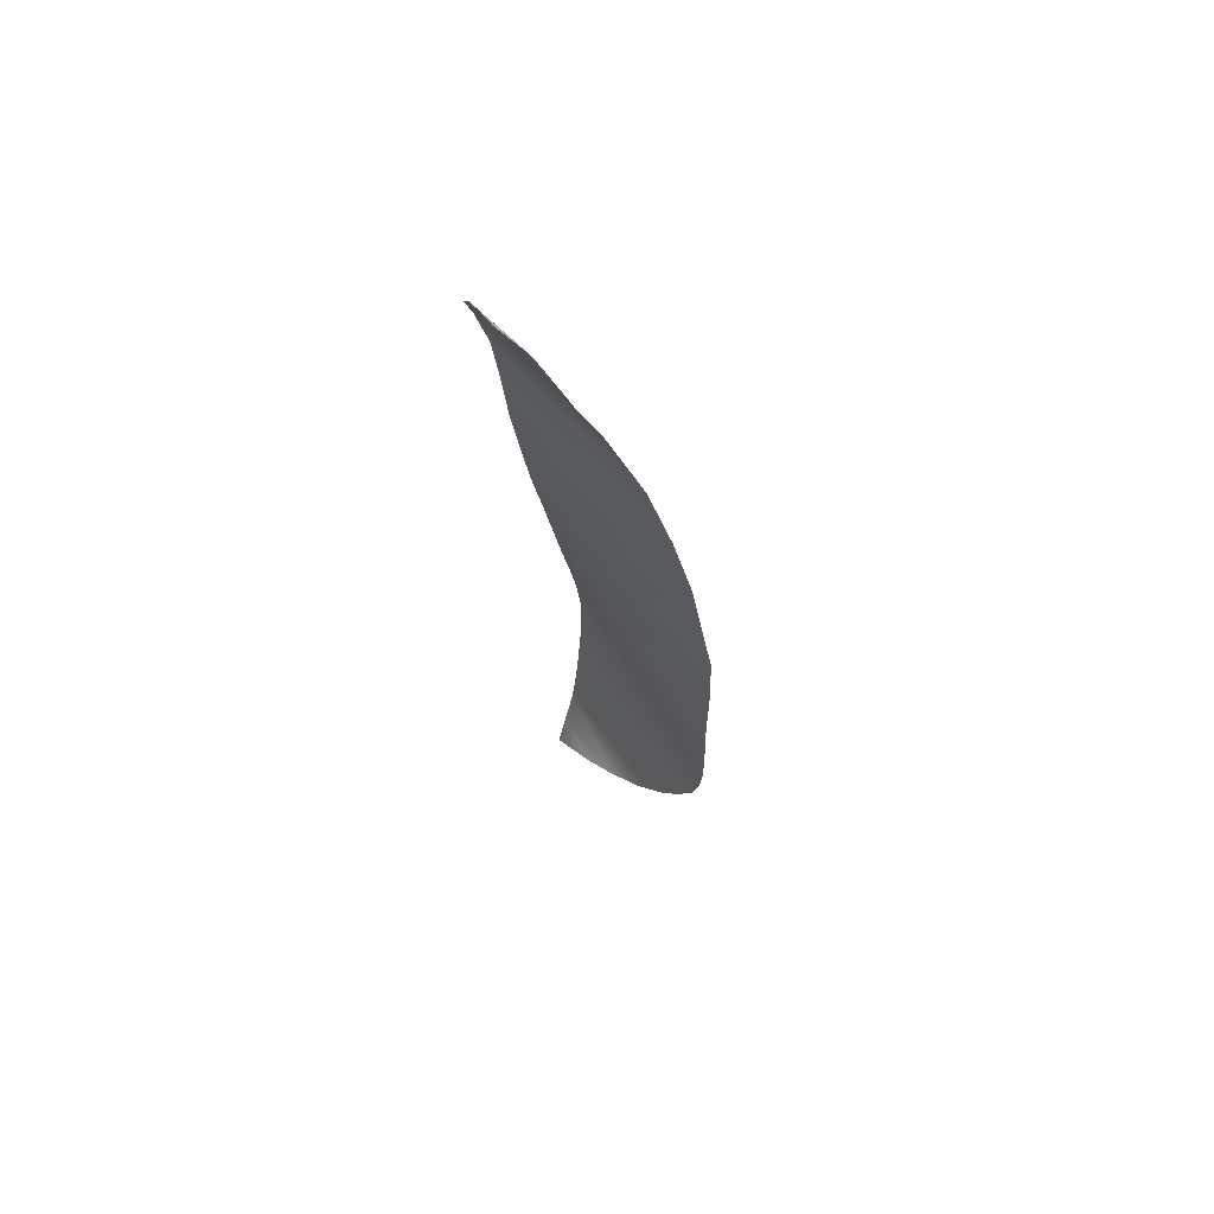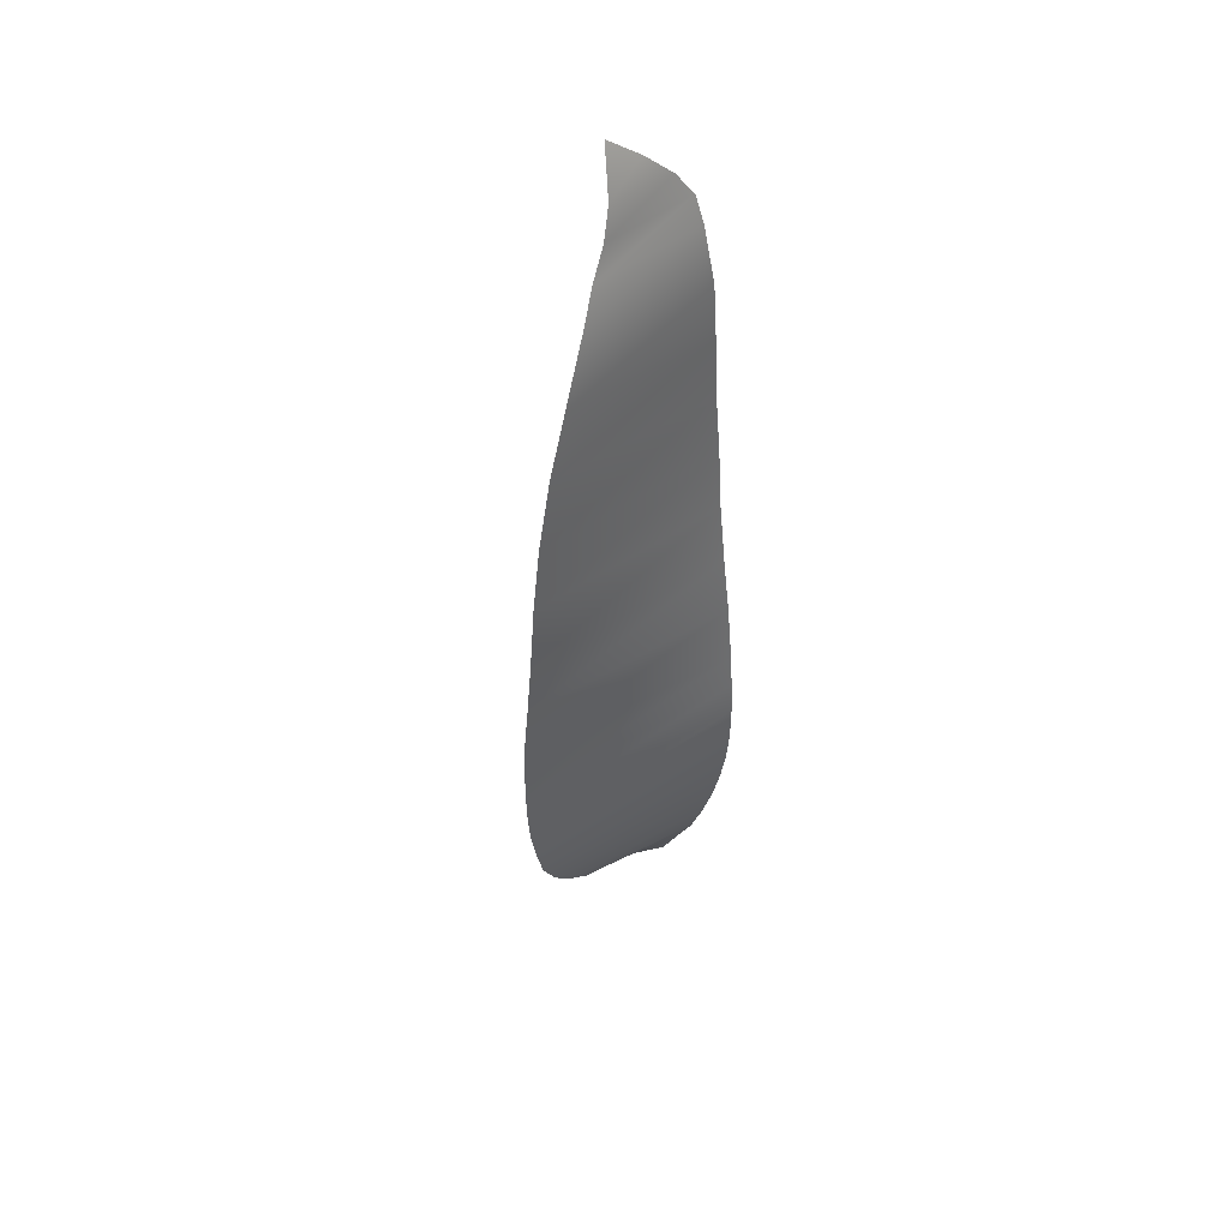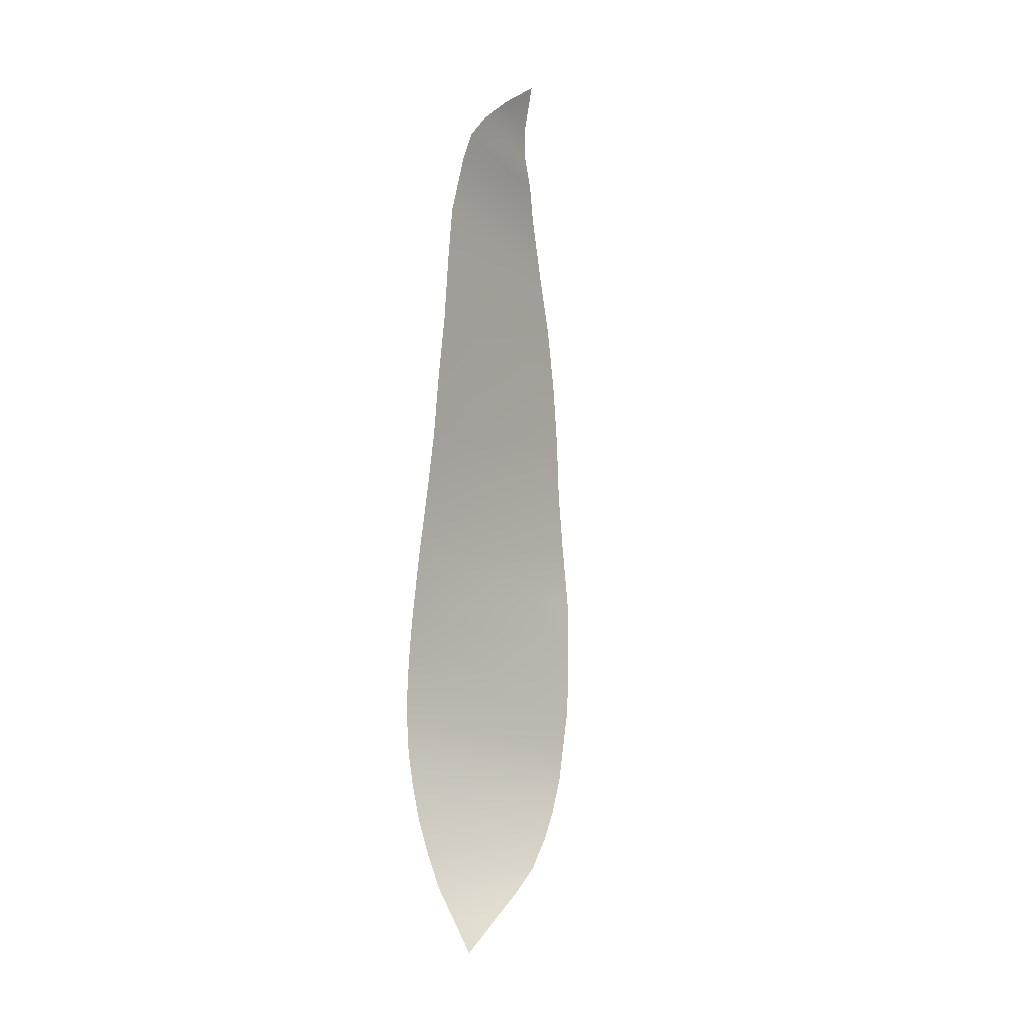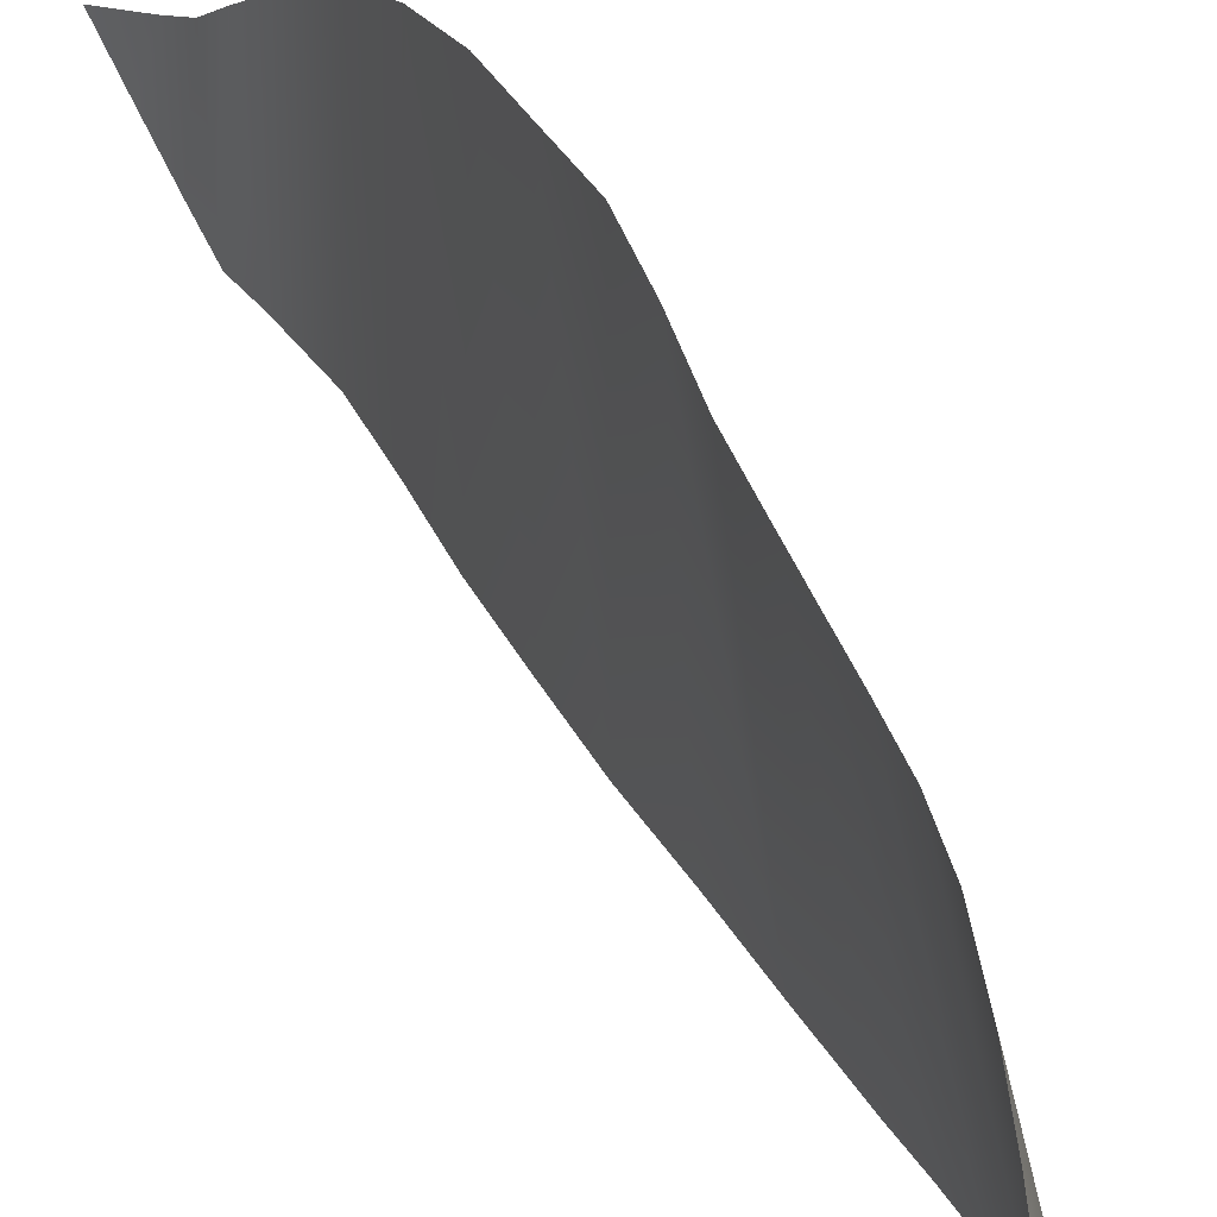
<metadata>
{"format":"obj","ext":"obj","renderer":"f3d","projection":"perspective","resolution":1024,"background":"white","views":[{"elev":64.2,"azim":136.7,"up":"+Z"},{"elev":49.9,"azim":-137.3,"up":"+Z"},{"elev":-13.9,"azim":32.6,"up":"+Z"},{"elev":38.3,"azim":163.1,"up":"+Y"}]}
</metadata>
<code>
o #ID338
v -0.6449 0.1281 0.3012
v -0.6378 0.09968 0.3905
v -0.6427 -0.191 0.323
v -0.6427 -0.191 0.323
v -0.6378 0.09968 0.3905
v -0.6449 0.1281 0.3012
v -0.6356 -0.1931 0.4124
v -0.6356 -0.1931 0.4124
v -0.6538 -0.1888 0.2339
v -0.6538 -0.1888 0.2339
v -0.6295 0.06253 0.4718
v -0.6295 0.06253 0.4718
v -0.6494 0.1456 0.2121
v -0.6494 0.1456 0.2121
v -0.6273 -0.1953 0.4937
v -0.6273 -0.1953 0.4937
v -0.6644 -0.1844 0.1451
v -0.6644 -0.1844 0.1451
v -0.6121 0.01227 0.5508
v -0.6121 0.01227 0.5508
v -0.6556 0.1609 0.1232
v -0.6556 0.1609 0.1232
v -0.6077 -0.1953 0.5727
v -0.6077 -0.1953 0.5727
v -0.6789 -0.18 0.05649
v -0.6789 -0.18 0.05649
v -0.5989 -0.01614 0.589
v -0.5989 -0.01614 0.589
v -0.6527 0.1674 0.03464
v -0.6527 0.1674 0.03464
v -0.5945 -0.1931 0.6108
v -0.5945 -0.1931 0.6108
v -0.6929 -0.1778 -0.03172
v -0.6929 -0.1778 -0.03172
v -0.5901 -0.04455 0.626
v -0.5901 -0.04455 0.626
v -0.647 0.1718 -0.05358
v -0.647 0.1718 -0.05358
v -0.5835 -0.1691 0.6479
v -0.5835 -0.1691 0.6479
v -0.7065 -0.1735 -0.1195
v -0.7065 -0.1735 -0.1195
v -0.5792 -0.06421 0.664
v -0.5792 -0.06421 0.664
v -0.6475 0.174 -0.1392
v -0.6475 0.174 -0.1392
v -0.5682 -0.132 0.6859
v -0.5682 -0.132 0.6859
v -0.7141 -0.1691 -0.169
v -0.7141 -0.1691 -0.169
v -0.551 -0.08825 0.7225
v -0.551 -0.08825 0.7225
v -0.6485 0.174 -0.1909
v -0.6485 0.174 -0.1909
v -0.7205 -0.1647 -0.219
v -0.7205 -0.1647 -0.219
v -0.6506 0.1718 -0.2409
v -0.6506 0.1718 -0.2409
v -0.7238 -0.1604 -0.2693
v -0.7238 -0.1604 -0.2693
v -0.6539 0.1652 -0.2911
v -0.6539 0.1652 -0.2911
v -0.7217 -0.1582 -0.3195
v -0.7217 -0.1582 -0.3195
v -0.6539 0.1543 -0.3391
v -0.6539 0.1543 -0.3391
v -0.7162 -0.1538 -0.3693
v -0.7162 -0.1538 -0.3693
v -0.6507 0.1281 -0.3912
v -0.6507 0.1281 -0.3912
v -0.7075 -0.1494 -0.4186
v -0.7075 -0.1494 -0.4186
v -0.6463 0.0975 -0.4339
v -0.6463 0.0975 -0.4339
v -0.6956 -0.1429 -0.4669
v -0.6956 -0.1429 -0.4669
v -0.641 0.05379 -0.48
v -0.641 0.05379 -0.48
v -0.6806 -0.1363 -0.514
v -0.6806 -0.1363 -0.514
v -0.6347 -0.000839 -0.5162
v -0.6347 -0.000839 -0.5162
v -0.6582 -0.1298 -0.5597
v -0.6582 -0.1298 -0.5597
v -0.632 -0.04892 -0.5466
v -0.632 -0.04892 -0.5466
v -0.6372 -0.1232 -0.6036
v -0.6372 -0.1232 -0.6036
f 1 2 3
f 4 5 6
f 2 7 3
f 4 8 5
f 1 3 9
f 10 4 6
f 2 11 7
f 8 12 5
f 13 1 9
f 10 6 14
f 11 15 7
f 8 16 12
f 13 9 17
f 18 10 14
f 12 16 19
f 20 15 11
f 21 13 17
f 18 14 22
f 19 16 23
f 24 15 20
f 21 17 25
f 26 18 22
f 19 23 27
f 28 24 20
f 29 21 25
f 26 22 30
f 27 23 31
f 32 24 28
f 30 33 26
f 25 34 29
f 28 35 32
f 31 36 27
f 37 33 30
f 29 34 38
f 35 39 32
f 31 40 36
f 37 41 33
f 34 42 38
f 35 43 39
f 40 44 36
f 45 41 37
f 38 42 46
f 43 47 39
f 40 48 44
f 45 49 41
f 42 50 46
f 43 51 47
f 48 52 44
f 53 49 45
f 46 50 54
f 53 55 49
f 50 56 54
f 53 57 55
f 56 58 54
f 57 59 55
f 56 60 58
f 57 61 59
f 60 62 58
f 61 63 59
f 60 64 62
f 61 65 63
f 64 66 62
f 65 67 63
f 64 68 66
f 65 69 67
f 68 70 66
f 69 71 67
f 68 72 70
f 69 73 71
f 72 74 70
f 73 75 71
f 72 76 74
f 73 77 75
f 76 78 74
f 77 79 75
f 76 80 78
f 77 81 79
f 80 82 78
f 81 83 79
f 80 84 82
f 81 85 83
f 84 86 82
f 85 87 83
f 84 88 86

</code>
